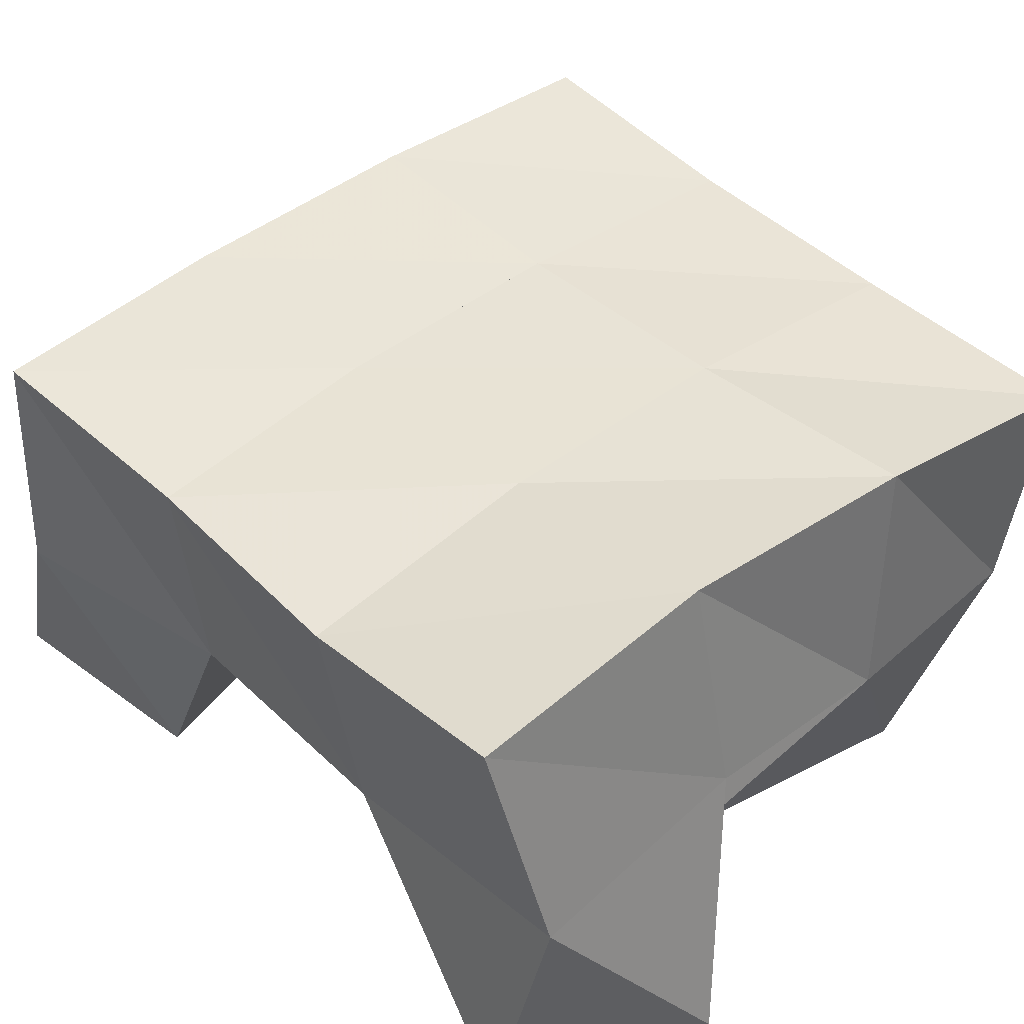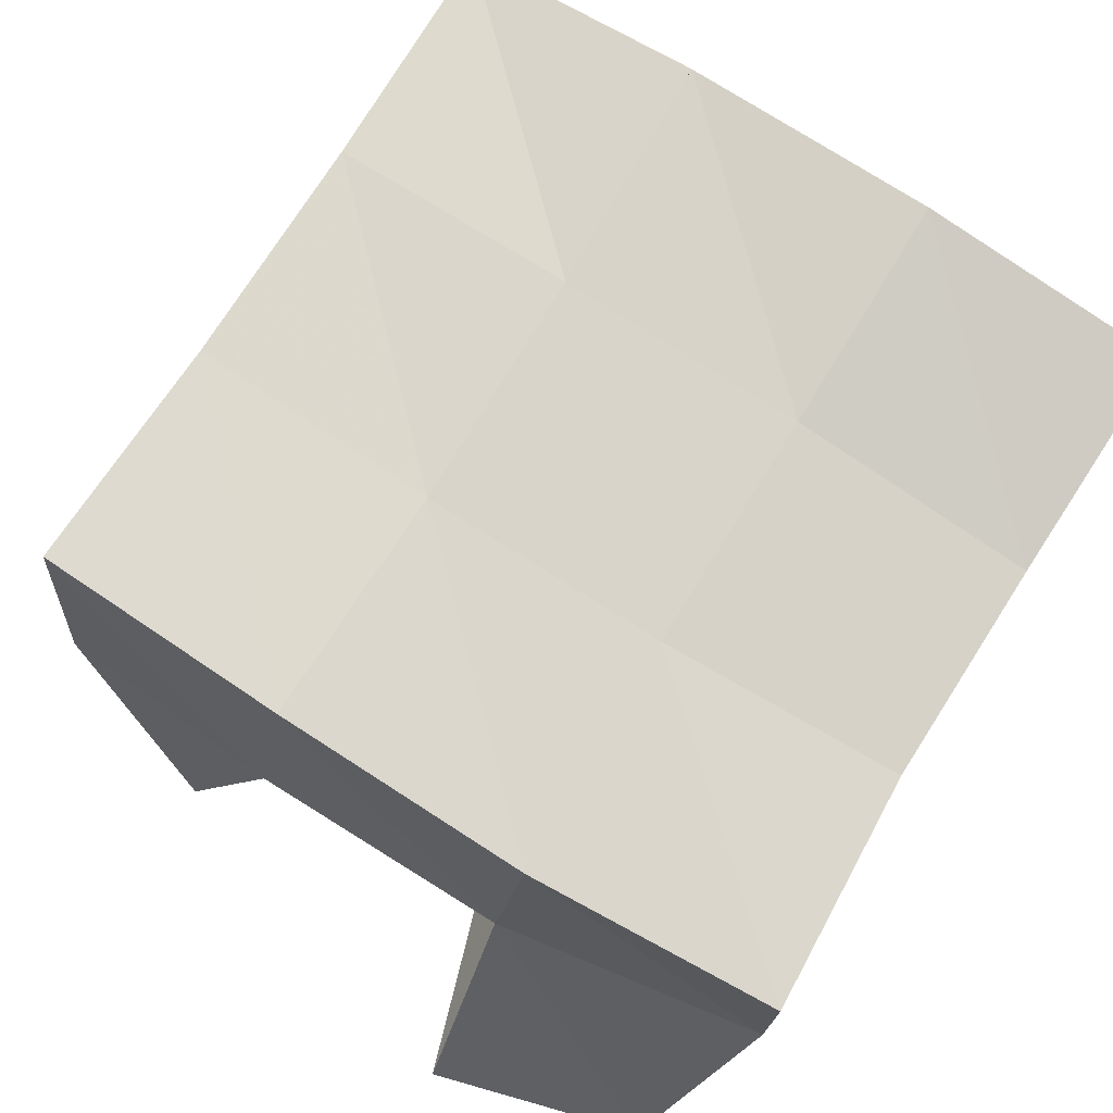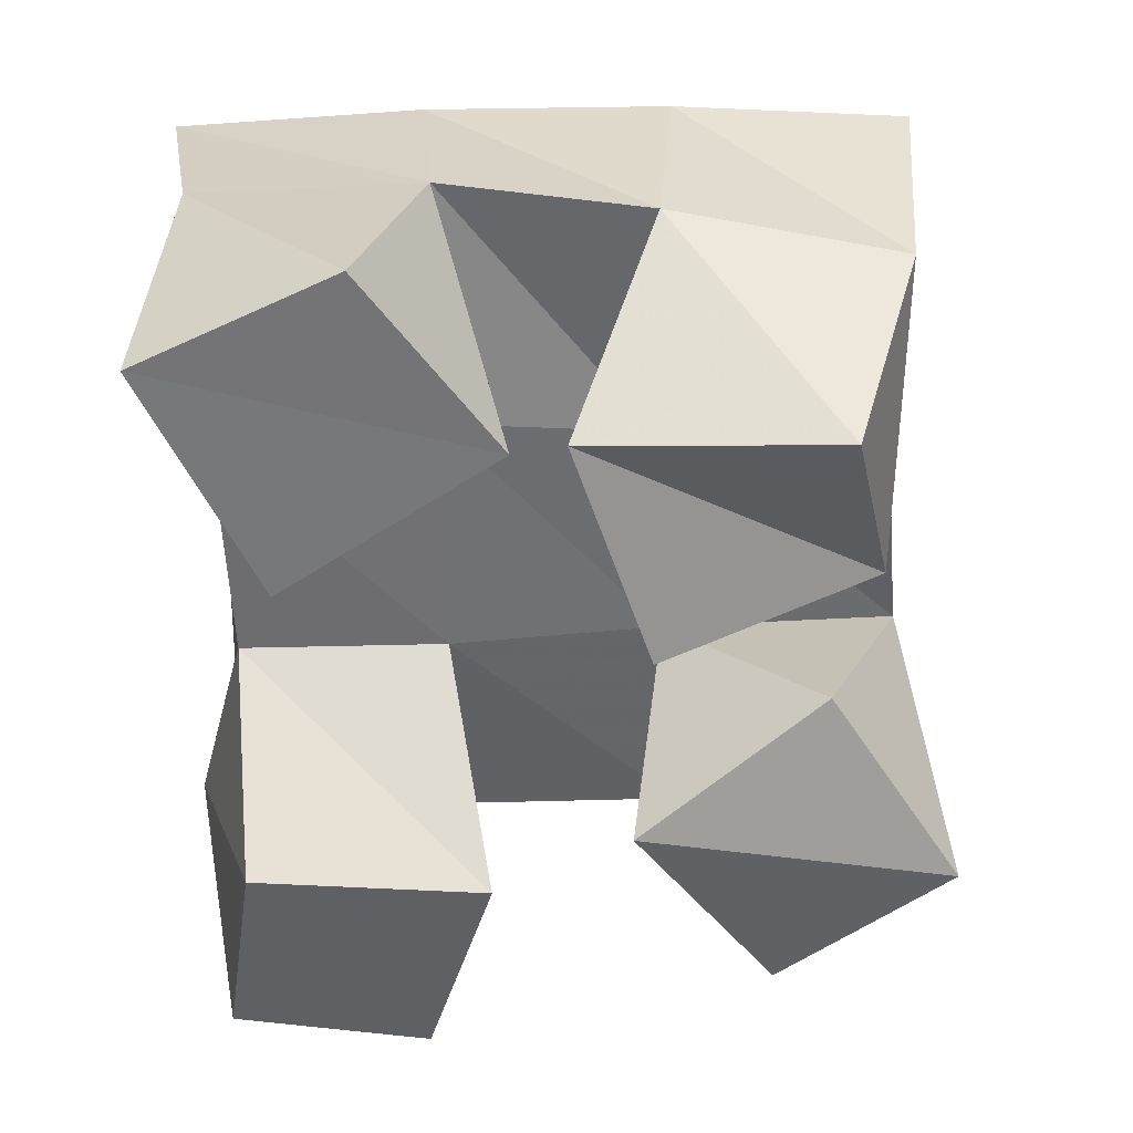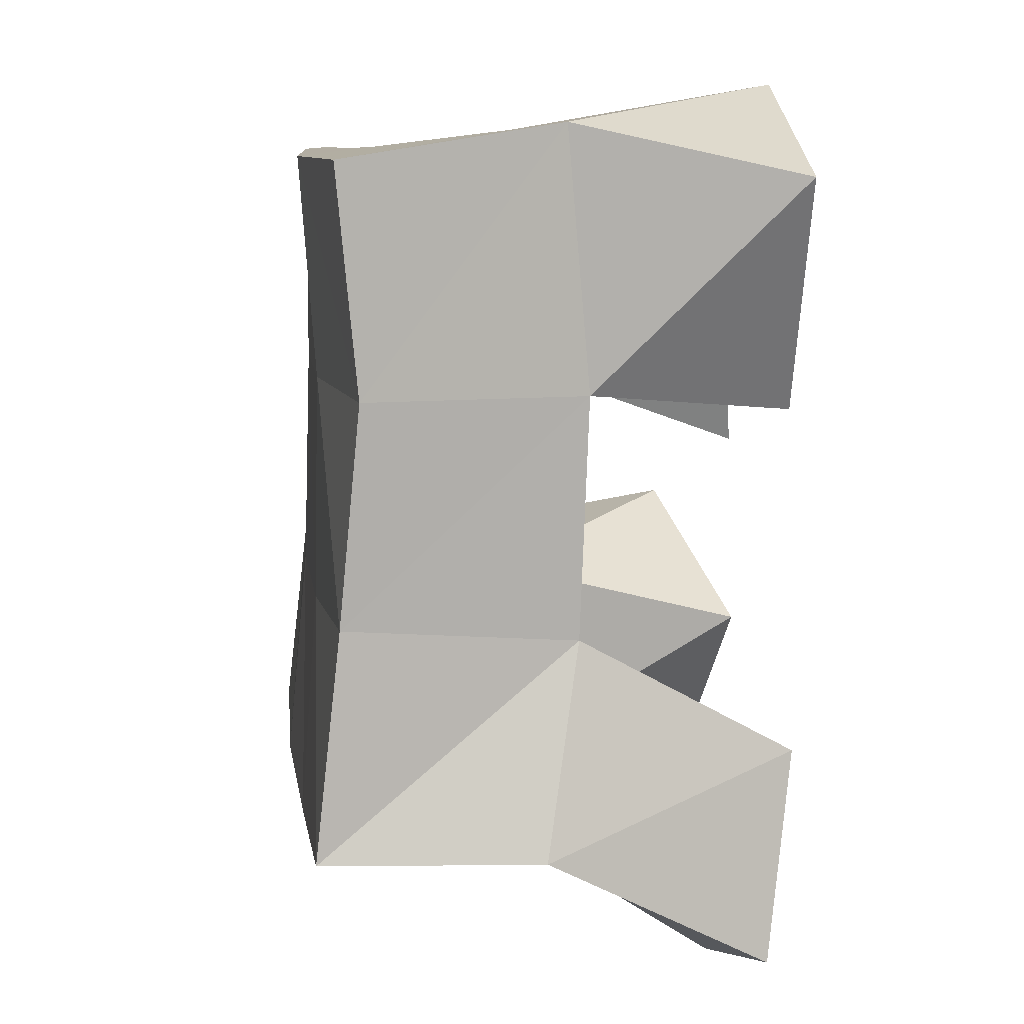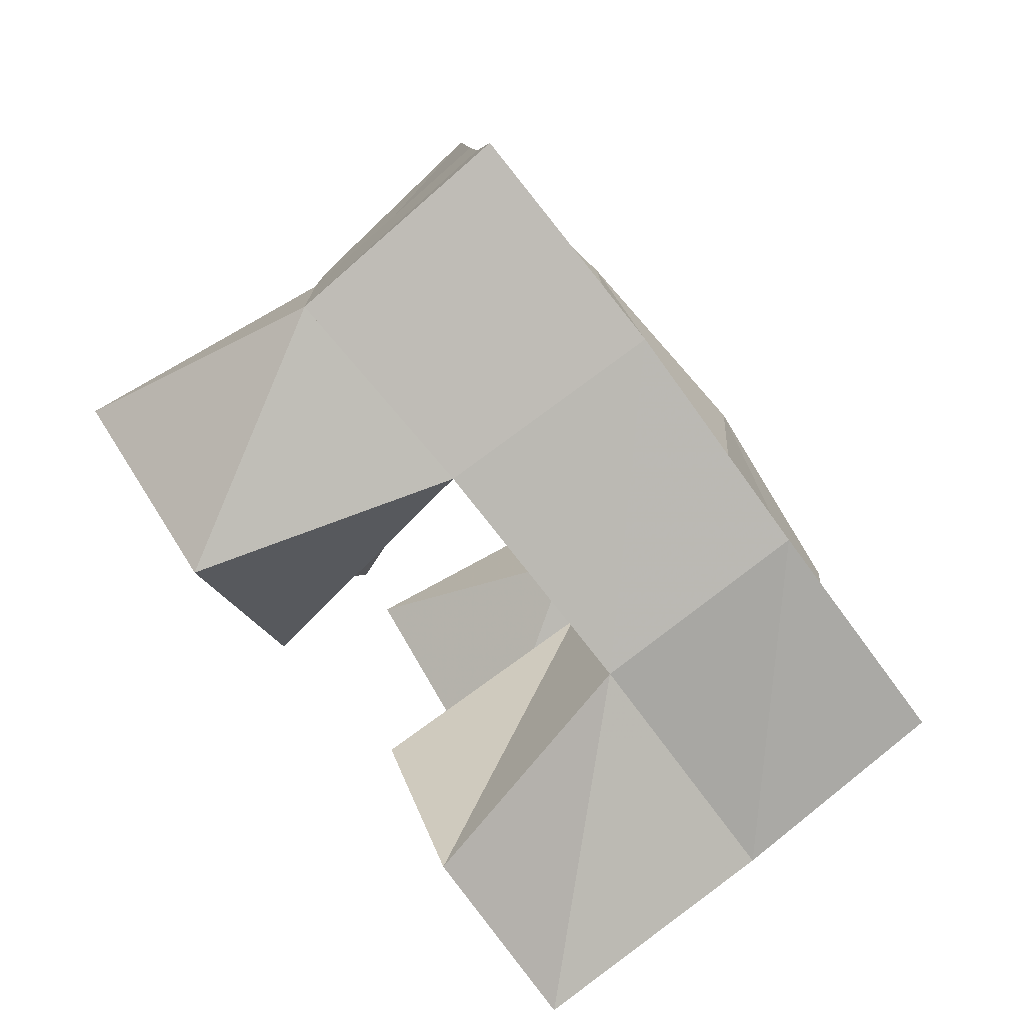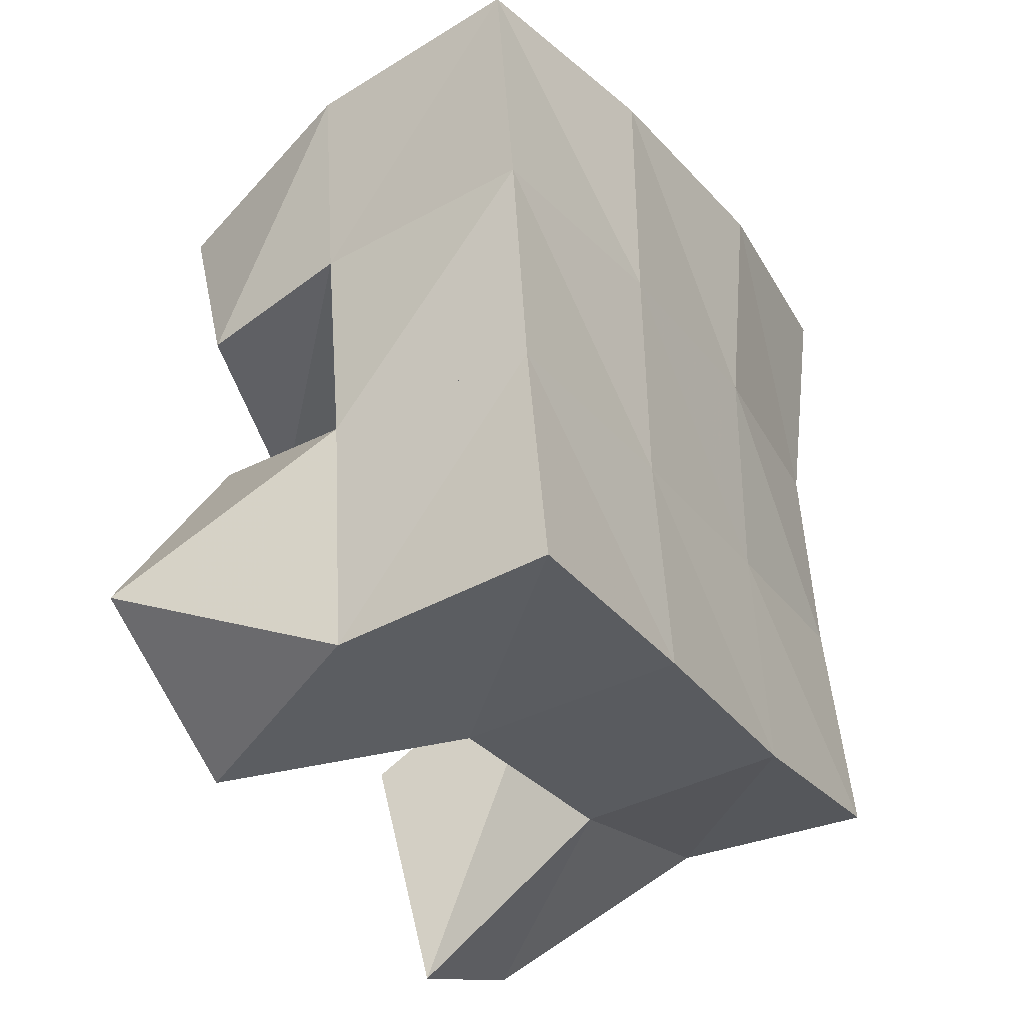
<metadata>
{"format":"obj","ext":"obj","renderer":"f3d","projection":"perspective","resolution":1024,"background":"white","views":[{"elev":39.0,"azim":-42.8,"up":"+Y"},{"elev":76.0,"azim":-149.1,"up":"+Y"},{"elev":34.5,"azim":1.4,"up":"+Z"},{"elev":8.8,"azim":-94.0,"up":"+Z"},{"elev":-77.0,"azim":130.5,"up":"+Z"},{"elev":-28.9,"azim":123.3,"up":"+Z"}]}
</metadata>
<code>
v 0.714 0.1059 0.1436
v 0.703 0.1542 0.17
v 0.7568 0.1125 0.1317
v 0.7583 0.1593 0.1614
v 0.7209 0.1 0.1887
v 0.7151 0.1467 0.2147
v 0.7715 0.1083 0.1794
v 0.7605 0.1526 0.2123
v 0.8045 0.1007 0.2461
v 0.8046 0.1555 0.2657
v 0.8499 0.1156 0.2583
v 0.853 0.1506 0.2661
v 0.7877 0.1057 0.2928
v 0.8046 0.1533 0.3182
v 0.8414 0.1 0.2974
v 0.8547 0.1489 0.3111
v 0.7309 0.1 0.2615
v 0.7133 0.1448 0.2664
v 0.7769 0.1037 0.2919
v 0.7606 0.1521 0.269
v 0.7069 0.1 0.311
v 0.7117 0.1498 0.322
v 0.7484 0.1025 0.3306
v 0.7592 0.158 0.321
v 0.8321 0.1087 0.1566
v 0.8116 0.1615 0.1621
v 0.8698 0.1085 0.1861
v 0.8583 0.1614 0.1657
v 0.8013 0.1 0.2018
v 0.8071 0.1572 0.2145
v 0.8411 0.1144 0.2281
v 0.8577 0.1581 0.2176
v 0.7037 0.2021 0.1705
v 0.7548 0.2059 0.1677
v 0.7058 0.1967 0.2193
v 0.7556 0.2024 0.2173
v 0.7043 0.1922 0.2663
v 0.755 0.2014 0.2668
v 0.7026 0.1968 0.3144
v 0.7544 0.205 0.3152
v 0.8071 0.2101 0.169
v 0.8059 0.2056 0.2179
v 0.8059 0.2041 0.2674
v 0.8073 0.2041 0.317
v 0.8586 0.2117 0.1716
v 0.857 0.206 0.2202
v 0.8565 0.2023 0.2687
v 0.8571 0.1985 0.3177
f 1 2 4
f 3 1 4
f 2 6 8
f 4 2 8
f 6 5 7
f 8 6 7
f 5 1 3
f 7 5 3
f 8 7 3
f 4 8 3
f 2 1 5
f 6 2 5
f 9 10 12
f 11 9 12
f 10 14 16
f 12 10 16
f 14 13 15
f 16 14 15
f 13 9 11
f 15 13 11
f 16 15 11
f 12 16 11
f 10 9 13
f 14 10 13
f 17 18 20
f 19 17 20
f 18 22 24
f 20 18 24
f 22 21 23
f 24 22 23
f 21 17 19
f 23 21 19
f 24 23 19
f 20 24 19
f 18 17 21
f 22 18 21
f 25 26 28
f 27 25 28
f 26 30 32
f 28 26 32
f 30 29 31
f 32 30 31
f 29 25 27
f 31 29 27
f 32 31 27
f 28 32 27
f 26 25 29
f 30 26 29
f 2 33 34
f 4 2 34
f 33 35 36
f 34 33 36
f 35 6 8
f 36 35 8
f 6 2 4
f 8 6 4
f 36 8 4
f 34 36 4
f 33 2 6
f 35 33 6
f 6 35 36
f 8 6 36
f 35 37 38
f 36 35 38
f 37 18 20
f 38 37 20
f 18 6 8
f 20 18 8
f 38 20 8
f 36 38 8
f 35 6 18
f 37 35 18
f 18 37 38
f 20 18 38
f 37 39 40
f 38 37 40
f 39 22 24
f 40 39 24
f 22 18 20
f 24 22 20
f 40 24 20
f 38 40 20
f 37 18 22
f 39 37 22
f 4 34 41
f 26 4 41
f 34 36 42
f 41 34 42
f 36 8 30
f 42 36 30
f 8 4 26
f 30 8 26
f 42 30 26
f 41 42 26
f 34 4 8
f 36 34 8
f 8 36 42
f 30 8 42
f 36 38 43
f 42 36 43
f 38 20 10
f 43 38 10
f 20 8 30
f 10 20 30
f 43 10 30
f 42 43 30
f 36 8 20
f 38 36 20
f 20 38 43
f 10 20 43
f 38 40 44
f 43 38 44
f 40 24 14
f 44 40 14
f 24 20 10
f 14 24 10
f 44 14 10
f 43 44 10
f 38 20 24
f 40 38 24
f 26 41 45
f 28 26 45
f 41 42 46
f 45 41 46
f 42 30 32
f 46 42 32
f 30 26 28
f 32 30 28
f 46 32 28
f 45 46 28
f 41 26 30
f 42 41 30
f 30 42 46
f 32 30 46
f 42 43 47
f 46 42 47
f 43 10 12
f 47 43 12
f 10 30 32
f 12 10 32
f 47 12 32
f 46 47 32
f 42 30 10
f 43 42 10
f 10 43 47
f 12 10 47
f 43 44 48
f 47 43 48
f 44 14 16
f 48 44 16
f 14 10 12
f 16 14 12
f 48 16 12
f 47 48 12
f 43 10 14
f 44 43 14

</code>
